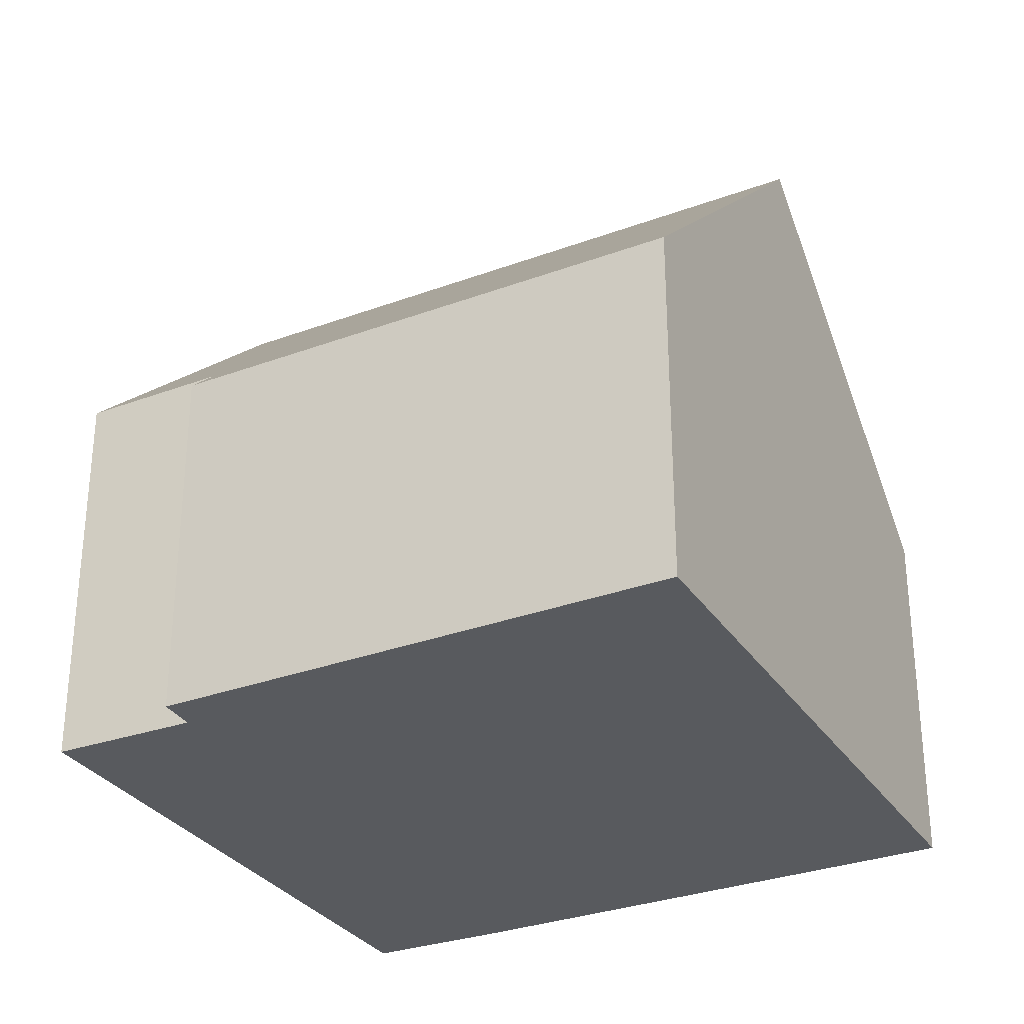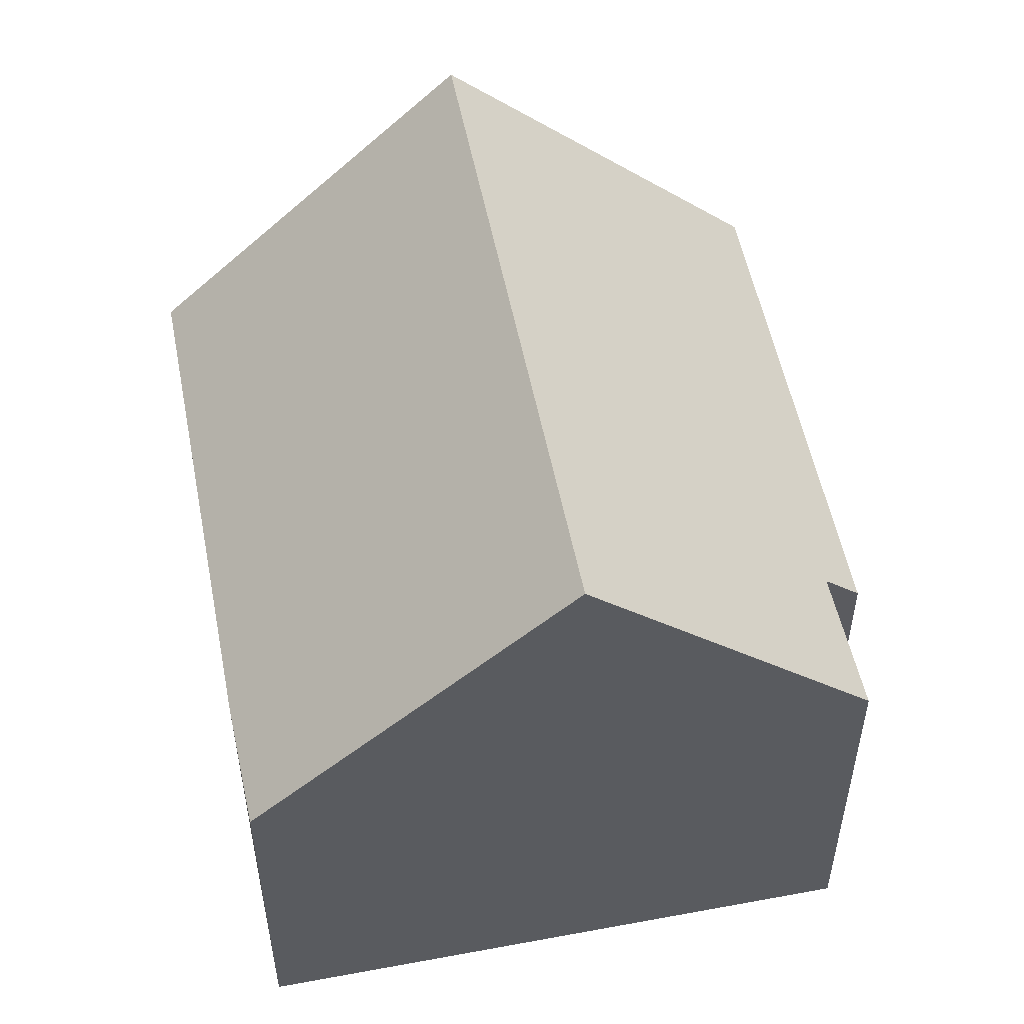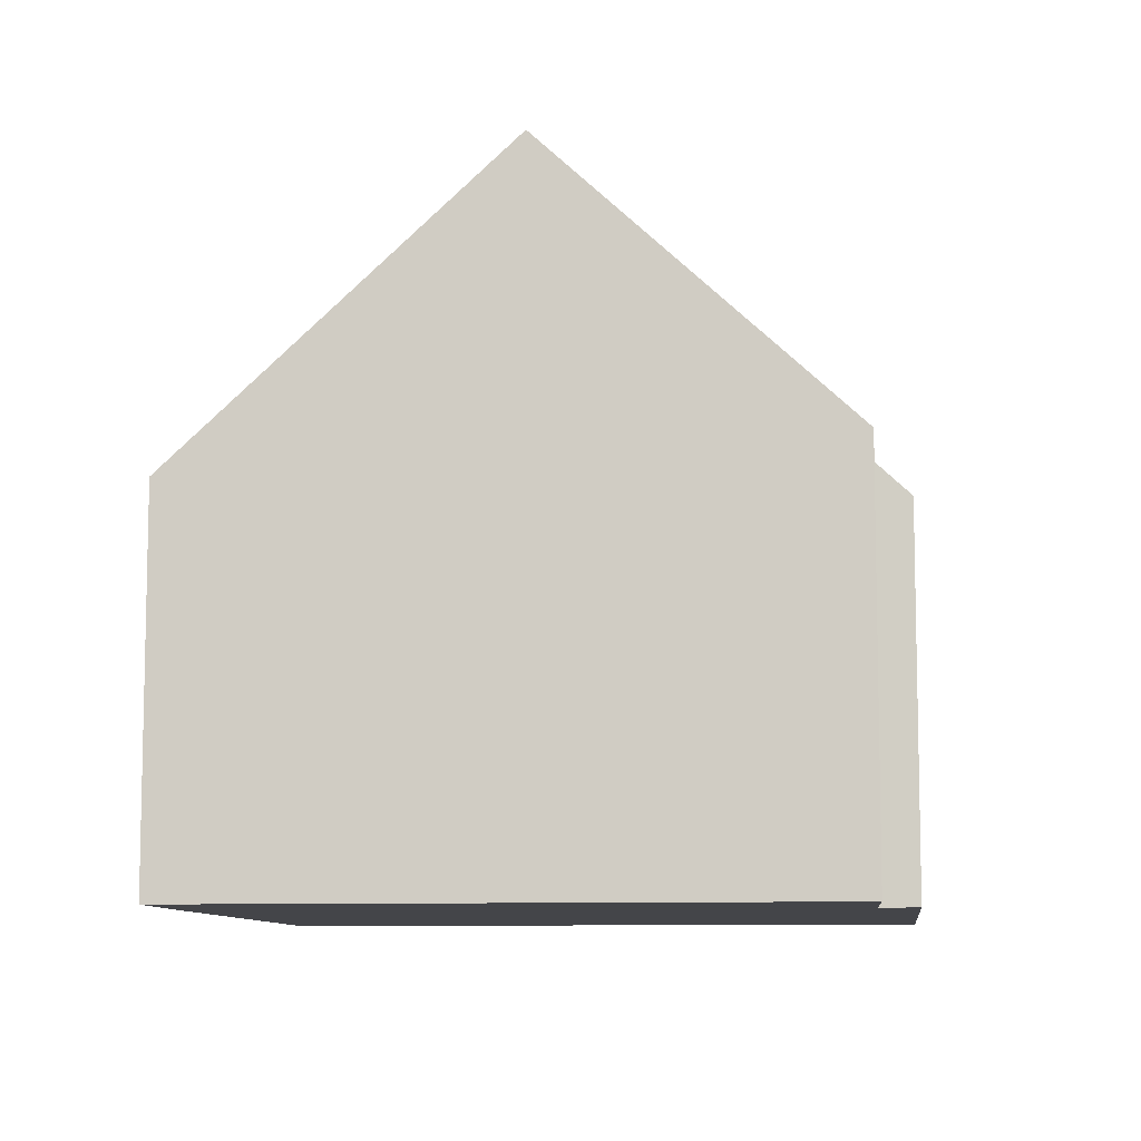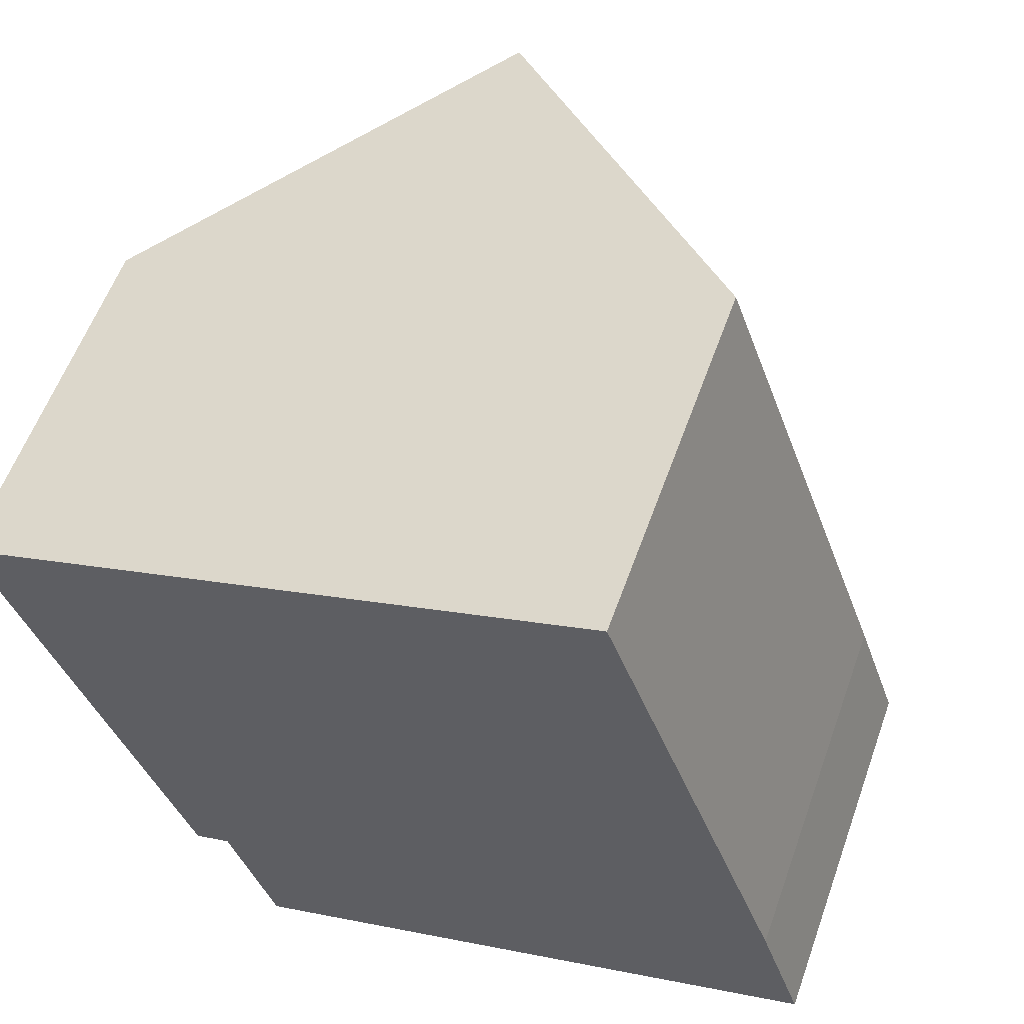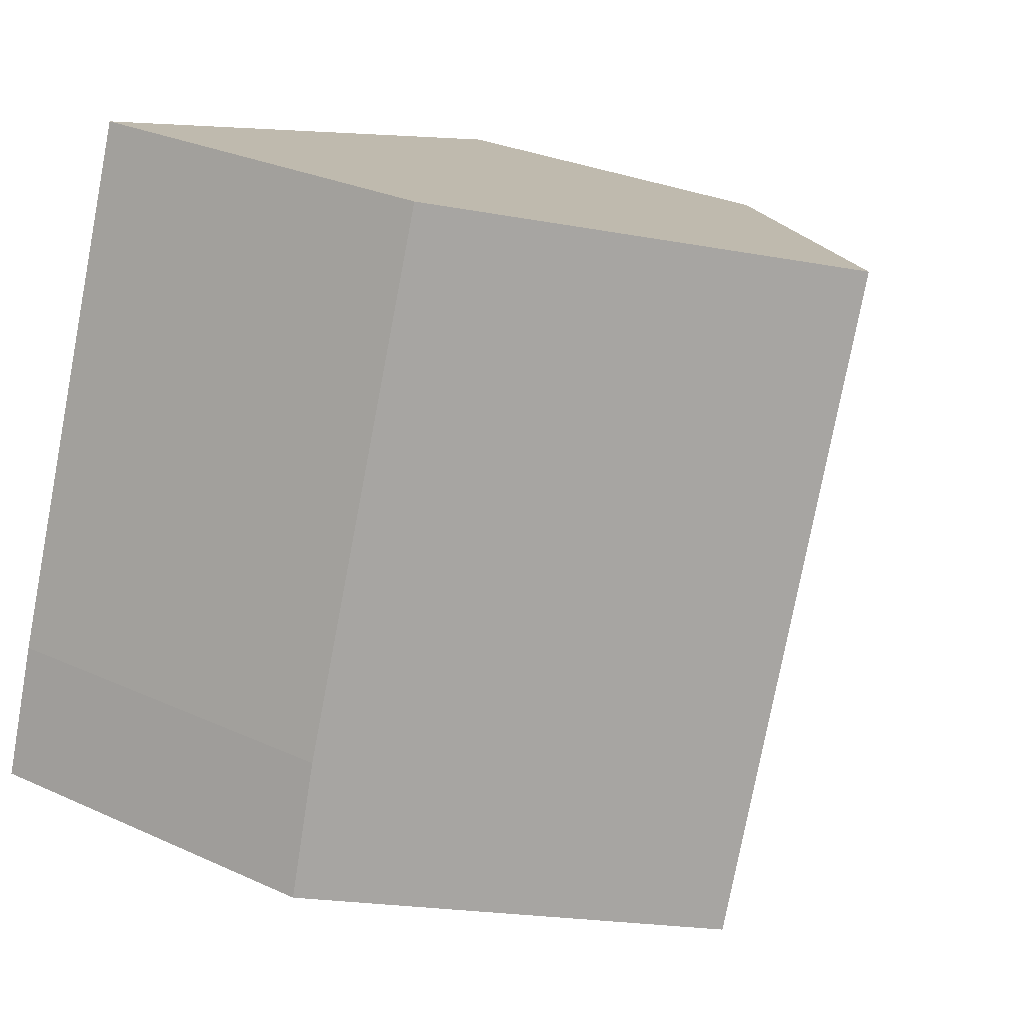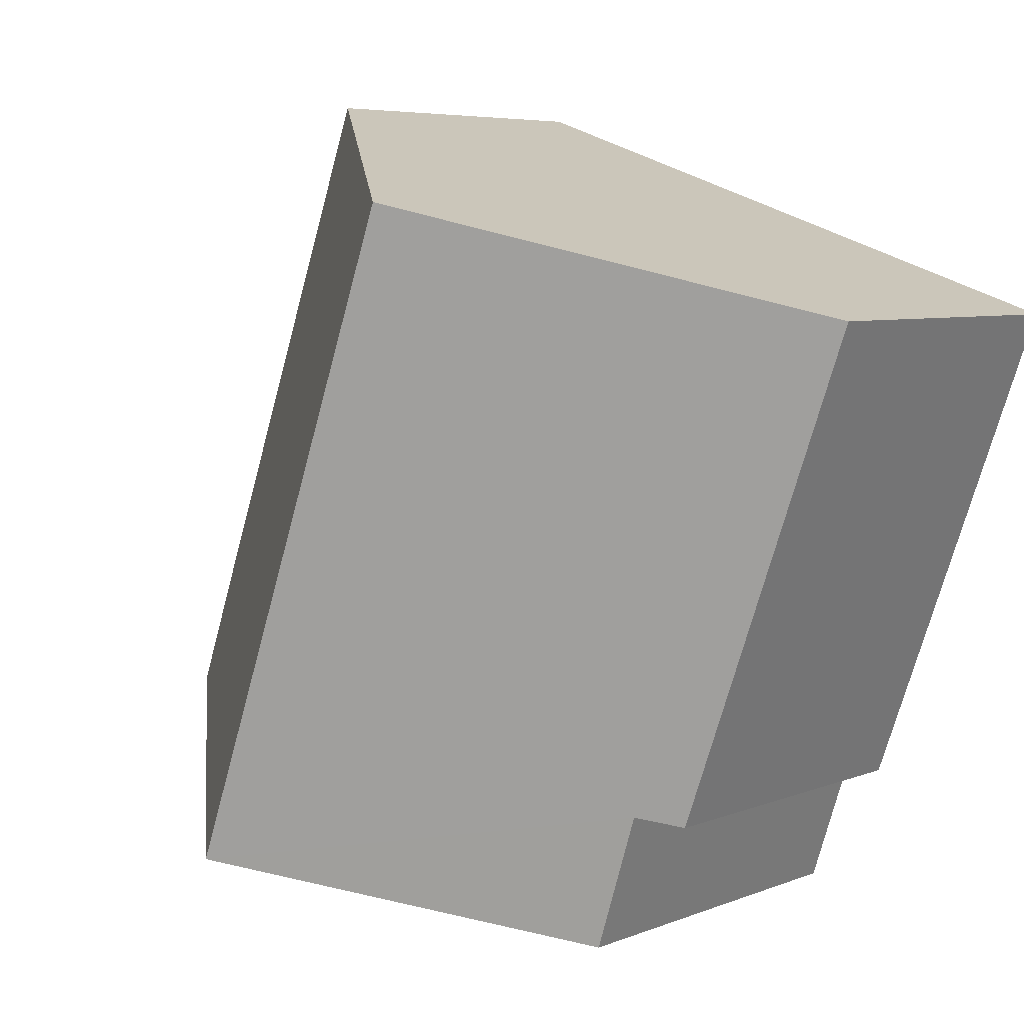
<metadata>
{"format":"obj","ext":"obj","renderer":"f3d","projection":"perspective","resolution":1024,"background":"white","views":[{"elev":-30.9,"azim":-81.6,"up":"+Y"},{"elev":53.5,"azim":149.4,"up":"+Y"},{"elev":-9.0,"azim":166.8,"up":"+Y"},{"elev":57.8,"azim":19.6,"up":"+Z"},{"elev":29.2,"azim":124.0,"up":"+Z"},{"elev":5.8,"azim":-140.7,"up":"+Z"}]}
</metadata>
<code>
v  6.957 8.597 -6.826
v  10.39 4.688 -3.748
v  10.93 4.731 -5.425
v  8.064 4.688 2.788
v  4.035 8.597 1.395
v  0 4.682 2.867e-16
v  2.776 5.147 -6.297
v  2.308 4.697 -6.443
v  3.365 5.104 -8.091
v  2.308 3.945e-16 -6.443
v  0 0 0
v  2.776 3.856e-16 -6.297
v  3.365 4.954e-16 -8.091
v  4.035 -8.542e-17 1.395
v  8.064 -1.707e-16 2.788
v  10.39 2.295e-16 -3.748
v  10.93 3.322e-16 -5.425
v  6.957 4.18e-16 -6.826
g defaultobject
f 1 2 3
f 2 1 4
f 4 1 5
f 6 7 8
f 7 6 1
f 1 6 5
f 1 9 7
f 10 6 8
f 6 10 11
f 9 12 7
f 12 9 13
f 6 4 5
f 4 6 11
f 4 11 14
f 4 14 15
f 15 2 4
f 2 15 16
f 2 17 3
f 17 2 16
f 3 9 1
f 9 3 17
f 9 17 18
f 9 18 13
f 12 8 7
f 8 12 10
f 16 18 17
f 18 16 15
f 18 15 13
f 13 15 14
f 13 14 12
f 12 14 10
f 10 14 11

</code>
